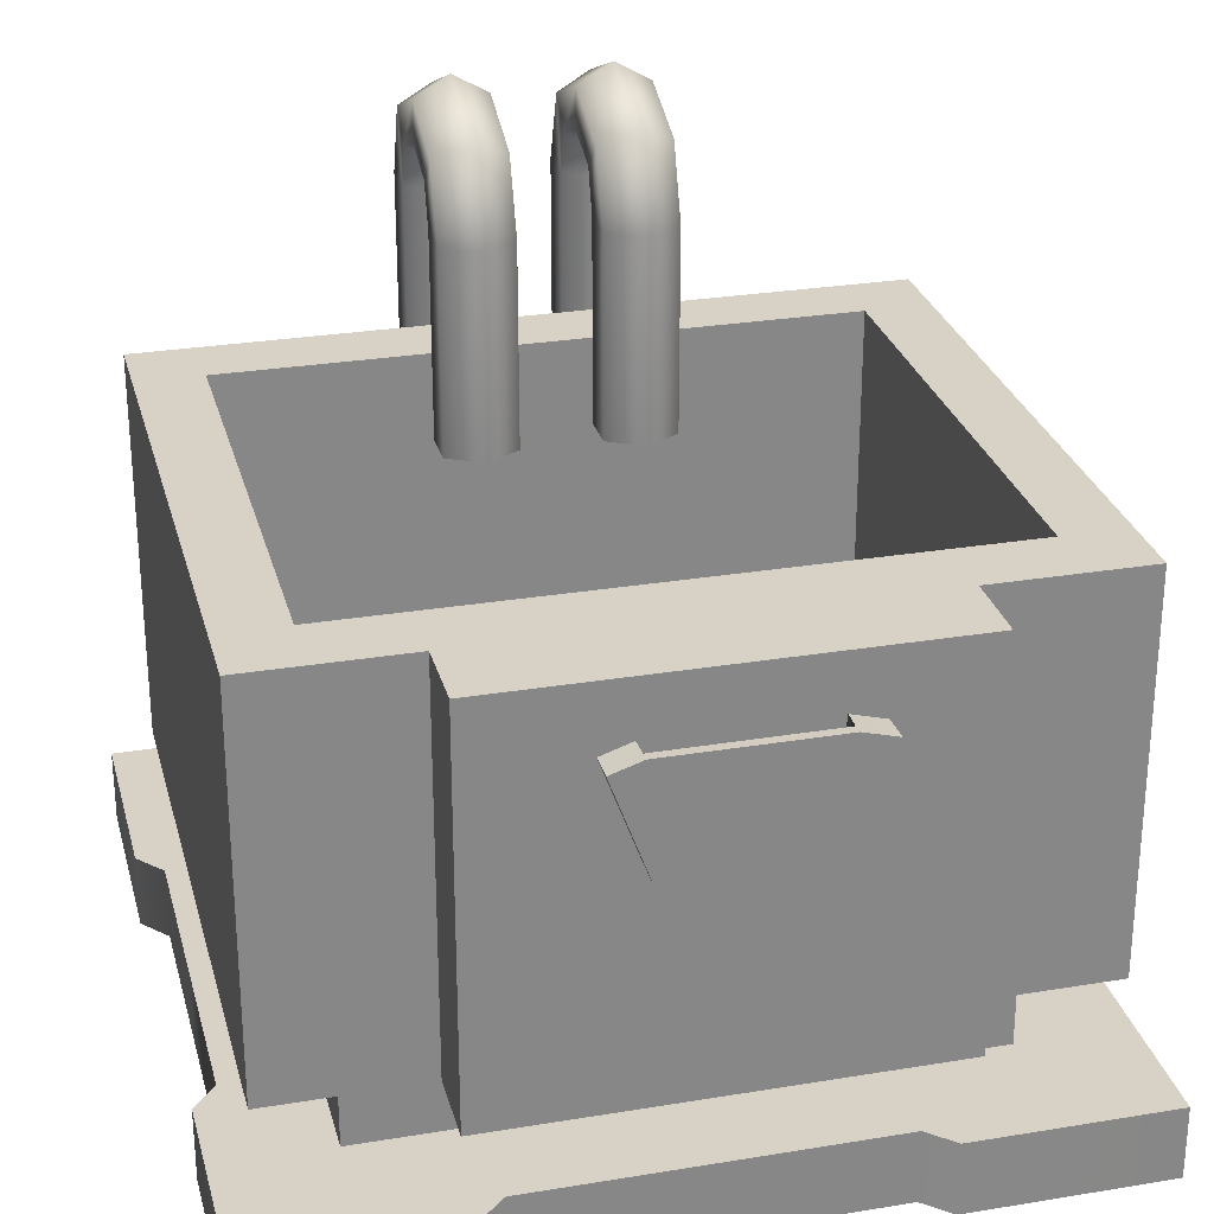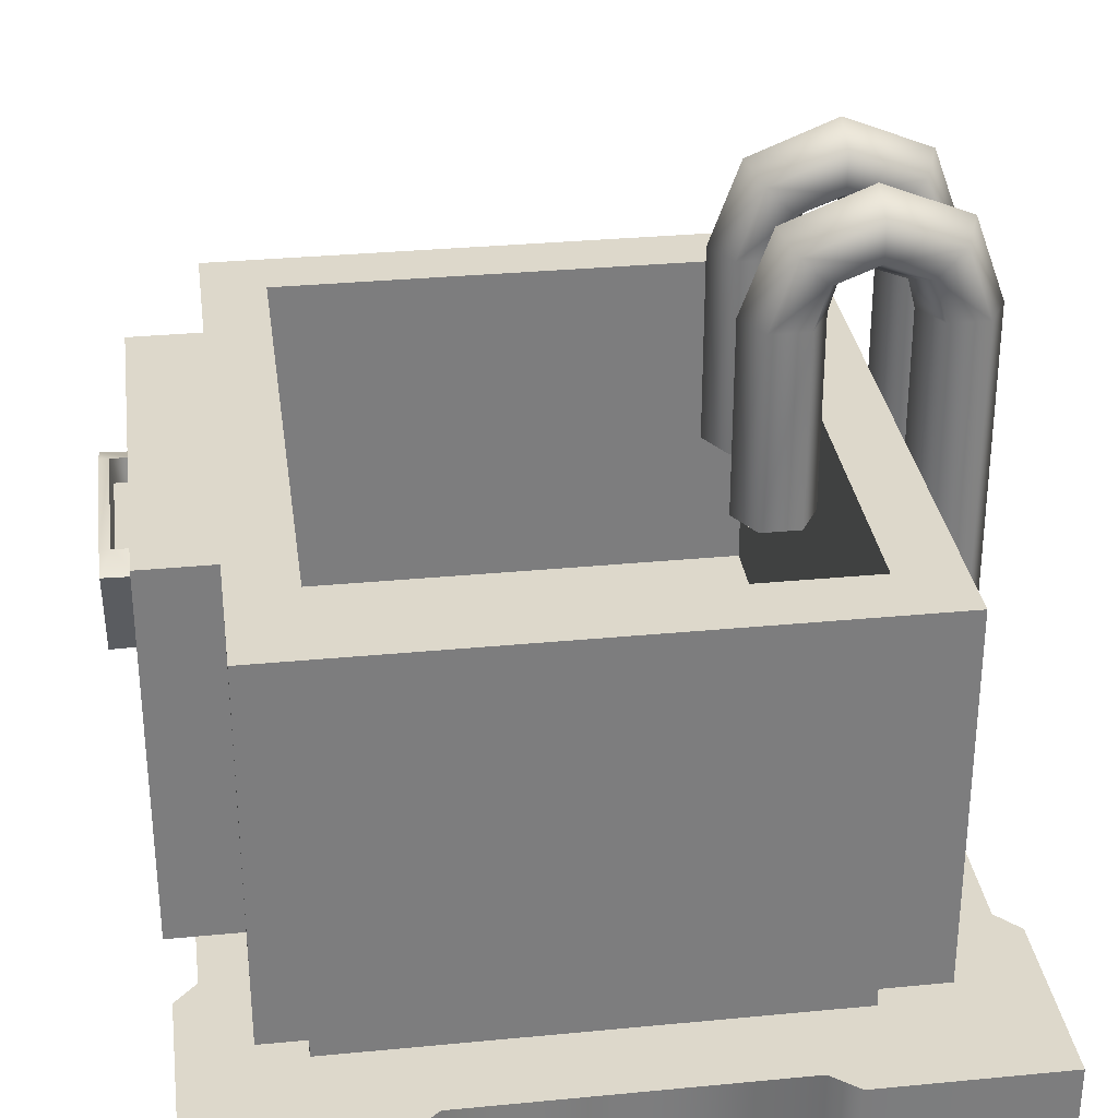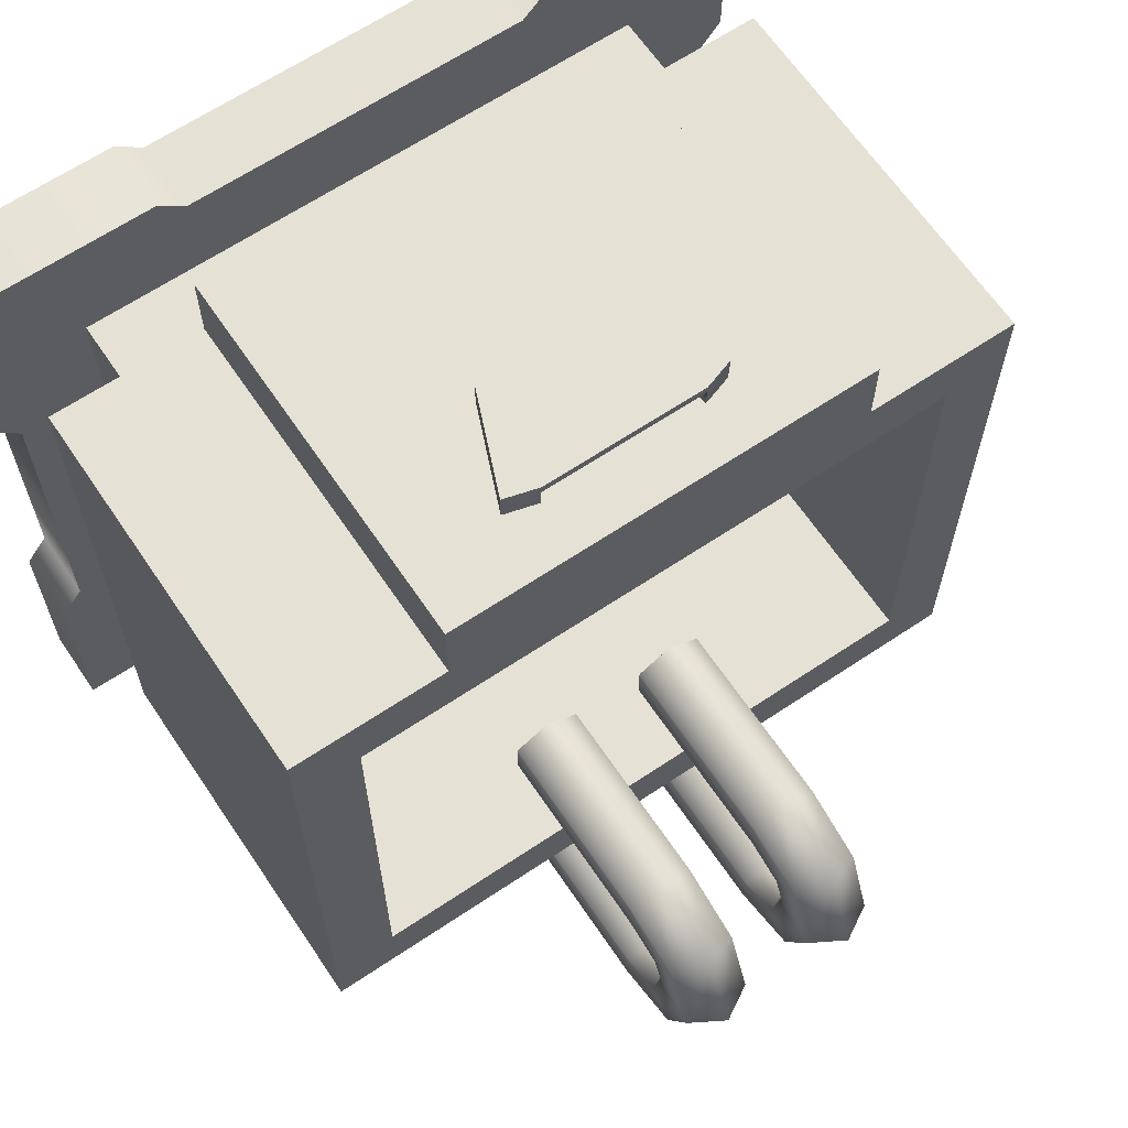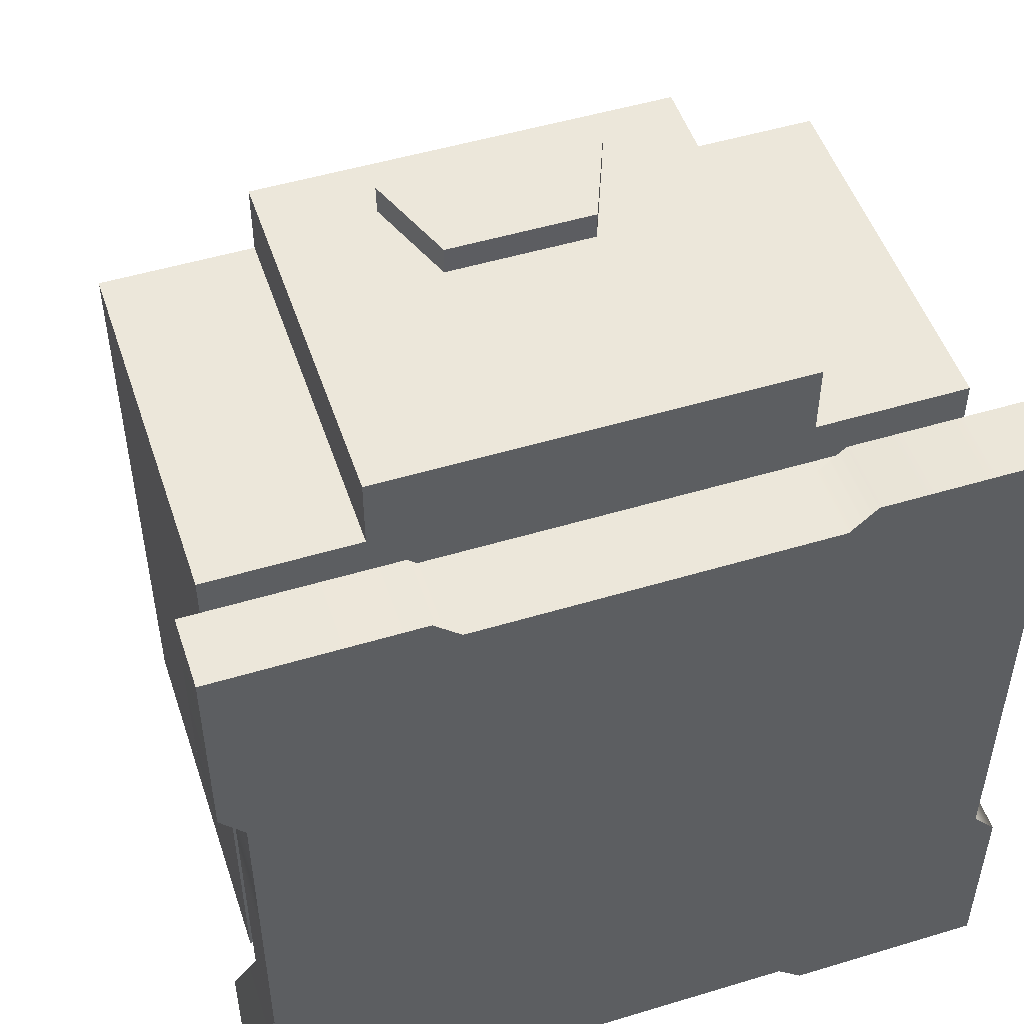
<metadata>
{"format":"obj","ext":"obj","renderer":"f3d","projection":"perspective","resolution":1024,"background":"white","views":[{"elev":27.6,"azim":-14.2,"up":"+Y"},{"elev":31.3,"azim":82.2,"up":"+Y"},{"elev":64.8,"azim":146.0,"up":"+Z"},{"elev":50.4,"azim":-18.3,"up":"+Z"}]}
</metadata>
<code>
g t057v001_h
v 0.15 0.6037 0.5405
v 0.09916 0.4792 0.5405
v 0.1082 0.6151 0.5405
v -0.08698 0.4792 0.5405
v -0.1324 0.6025 0.5405
v -0.09486 0.615 0.5405
v 0.09916 0.4792 0.5405
v 0.09953 0.4803 0.498
v -0.08732 0.4803 0.498
v -0.08698 0.4792 0.5405
v -0.1324 0.6025 0.5405
v -0.132 0.6015 0.498
v -0.09545 0.6136 0.4976
v -0.09487 0.6145 0.5286
v -0.09486 0.615 0.5405
v 0.1082 0.6151 0.5405
v 0.1082 0.6142 0.5276
v 0.15 0.6037 0.5405
v 0.1496 0.6026 0.498
v 0.1087 0.6137 0.4976
v -0.1324 0.6025 0.5405
v -0.08698 0.4792 0.5405
v -0.08732 0.4803 0.498
v -0.132 0.6015 0.498
v -0.09266 0.5828 0.4968
v -0.09266 0.5828 0.5254
v -0.09487 0.6145 0.5286
v -0.09545 0.6136 0.4976
v 0.09916 0.4792 0.5405
v 0.15 0.6037 0.5405
v 0.1496 0.6026 0.498
v 0.09953 0.4803 0.498
v -0.09487 0.6145 0.5286
v -0.09266 0.5828 0.5254
v 0.1059 0.5828 0.5254
v 0.1082 0.6142 0.5276
v 0.1082 0.6142 0.5276
v 0.1059 0.5828 0.5254
v 0.1059 0.5828 0.4968
v 0.1087 0.6137 0.4976
v -0.09266 0.5828 0.4968
v 0.1059 0.5828 0.4968
v 0.1059 0.5828 0.5254
v -0.09266 0.5828 0.5254
v 0.09916 0.4792 0.5405
v -0.08698 0.4792 0.5405
v -0.09486 0.615 0.5405
v 0.1082 0.6151 0.5405
v -0.2674 0.6815 0.5036
v 0.2674 0.6815 0.5036
v 0.2674 0.1984 0.5036
v -0.2674 0.1984 0.5036
v -0.46 0.1984 -0.3532
v 0.46 0.1984 -0.3532
v 0.46 0.6815 -0.3532
v -0.46 0.6815 -0.3532
v -0.46 0.1984 -0.3532
v -0.46 0.6815 -0.3532
v -0.46 0.6815 0.4107
v -0.46 0.1984 0.4107
v -0.46 0.6815 -0.3532
v 0.46 0.6815 -0.3532
v 0.3793 0.6815 -0.2725
v -0.3793 0.6815 -0.2725
v -0.46 0.6815 -0.3532
v -0.3793 0.6815 -0.2725
v -0.3793 0.6815 0.33
v -0.46 0.6815 0.4107
v 0.3793 0.6815 -0.2725
v 0.3793 0.4921 -0.2725
v -0.3793 0.4921 -0.2725
v -0.3793 0.6815 -0.2725
v -0.3793 0.6815 -0.2725
v -0.3793 0.4921 -0.2725
v -0.3793 0.4921 0.33
v -0.3793 0.6815 0.33
v -0.46 0.1984 0.4107
v -0.46 0.6815 0.4107
v -0.2674 0.6815 0.4107
v -0.2674 0.1984 0.4107
v 0.2674 0.1984 0.5036
v -0.2674 0.1984 0.4107
v -0.2674 0.1984 0.5036
v 0.2674 0.1984 0.4107
v -0.46 0.1984 -0.3532
v -0.46 0.1984 0.4107
v 0.46 0.1984 -0.3532
v 0.46 0.1984 0.4107
v -0.2674 0.6815 0.4107
v -0.2674 0.6815 0.5036
v -0.2674 0.1984 0.5036
v -0.2674 0.1984 0.4107
v 0.46 0.1984 -0.3532
v 0.46 0.1984 0.4107
v 0.46 0.6815 0.4107
v 0.46 0.6815 -0.3532
v 0.46 0.6815 -0.3532
v 0.46 0.6815 0.4107
v 0.3793 0.6815 0.33
v 0.3793 0.6815 -0.2725
v 0.3793 0.6815 -0.2725
v 0.3793 0.6815 0.33
v 0.3793 0.4921 0.33
v 0.3793 0.4921 -0.2725
v 0.46 0.1984 0.4107
v 0.2674 0.1984 0.4107
v 0.2674 0.6815 0.4107
v 0.46 0.6815 0.4107
v -0.2674 0.6815 0.5036
v 0.2674 0.6815 0.4107
v 0.2674 0.6815 0.5036
v -0.2674 0.6815 0.4107
v -0.3793 0.6815 0.33
v -0.46 0.6815 0.4107
v 0.3793 0.6815 0.33
v 0.46 0.6815 0.4107
v 0.2674 0.6815 0.4107
v 0.2674 0.1984 0.4107
v 0.2674 0.1984 0.5036
v 0.2674 0.6815 0.5036
v -0.3624 0.08677 0.35
v -0.3624 0.2013 0.35
v 0.3624 0.2013 0.35
v 0.3624 0.08677 0.35
v -0.3624 0.2013 -0.2966
v -0.3624 0.08677 -0.2966
v 0.3624 0.08677 -0.2966
v 0.3624 0.2013 -0.2966
v 0.3624 0.08677 0.35
v 0.3624 0.2013 0.35
v 0.3624 0.2013 -0.2966
v 0.3624 0.08677 -0.2966
v -0.3624 0.08677 -0.2966
v -0.3624 0.2013 -0.2966
v -0.3624 0.2013 0.35
v -0.3624 0.08677 0.35
v 0.1349 0.08087 -0.383
v 0.09143 0.08087 -0.3579
v 0.09143 0.8393 -0.3579
v 0.1349 0.8393 -0.383
v 0.1349 0.08087 -0.4331
v 0.09143 0.8744 -0.3485
v 0.1349 0.8393 -0.4331
v 0.09143 0.08087 -0.4582
v 0.1349 0.8922 -0.3662
v 0.09143 0.8893 -0.3094
v 0.09143 0.8393 -0.4582
v 0.048 0.08087 -0.4331
v 0.1349 0.9276 -0.4017
v 0.1349 0.9143 -0.3094
v 0.048 0.8393 -0.4331
v 0.048 0.08087 -0.383
v 0.09143 0.9453 -0.4194
v 0.048 0.8393 -0.383
v 0.09143 0.08087 -0.3579
v 0.09143 0.8393 -0.3579
v 0.048 0.9276 -0.4017
v 0.048 0.8922 -0.3662
v 0.09143 0.8744 -0.3485
v 0.1349 0.9645 -0.3094
v 0.1349 0.8922 -0.2527
v 0.09143 0.8744 -0.2704
v 0.09143 0.9896 -0.3094
v 0.048 0.9143 -0.3094
v 0.09143 0.8893 -0.3094
v 0.09143 0.8744 -0.2704
v 0.048 0.9645 -0.3094
v 0.048 0.8922 -0.2527
v 0.09143 0.8393 -0.261
v 0.1349 0.9276 -0.2172
v 0.1349 0.8393 -0.2359
v 0.09143 0.8393 -0.261
v 0.09143 0.9453 -0.1995
v 0.048 0.9276 -0.2172
v 0.048 0.8393 -0.2359
v 0.09143 0.5927 -0.261
v 0.048 0.5927 -0.2359
v 0.048 0.8393 -0.1857
v 0.048 0.5927 -0.1857
v 0.09143 0.8393 -0.1607
v 0.09143 0.5927 -0.1607
v 0.1349 0.8393 -0.1857
v 0.1349 0.5927 -0.1857
v 0.1349 0.5927 -0.2359
v 0.09143 0.5927 -0.261
v 0.09143 0.5927 -0.1607
v 0.1349 0.5927 -0.1857
v 0.1349 0.5927 -0.2359
v 0.09143 0.5927 -0.261
v 0.048 0.5927 -0.2359
v 0.048 0.5927 -0.1857
v -0.5 0 0.25
v -0.5 0.09074 0.5
v -0.5 0 0.5
v -0.5 0.09074 0.25
v -0.47 0 0.2145
v -0.47 0.09074 0.2145
v -0.47 0 0
v -0.47 0.09074 0
v -0.47 0.09074 -0.2145
v -0.47 0 -0.2145
v -0.5 0.09074 -0.25
v -0.5 0 -0.25
v -0.5 0.09074 -0.5
v -0.5 0 -0.5
v -0.5 0.09074 0.5
v -0.5 0.09074 0.25
v -0.25 0.09074 0.5
v -0.2174 0.09074 0.47
v -0.47 0.09074 0.2145
v 0.2174 0.09074 0.47
v 0.47 0.09074 0.2145
v -0.47 0.09074 0
v 0.47 0.09074 0
v 0.5 0.09074 0.25
v 0.25 0.09074 0.5
v 0.5 0.09074 0.5
v -0.5 0 0.5
v -0.5 0.09074 0.5
v -0.25 0.09074 0.5
v -0.25 0 0.5
v -0.2174 0.09074 0.47
v -0.2174 0 0.47
v 0.2174 0 0.47
v 0.2174 0.09074 0.47
v 0.25 0 0.5
v 0.25 0.09074 0.5
v 0.5 0 0.5
v 0.5 0.09074 0.5
v -0.5 0 0.25
v -0.5 0 0.5
v -0.25 0 0.5
v -0.47 0 0.2145
v -0.2174 0 0.47
v 0.47 0 0.2145
v 0.2174 0 0.47
v -0.47 0 0
v 0.47 0 0
v 0.25 0 0.5
v 0.5 0 0.25
v 0.5 0 0.5
v -0.5 0.09074 -0.5
v -0.25 0.09074 -0.5
v -0.5 0.09074 -0.25
v -0.2174 0.09074 -0.47
v -0.47 0.09074 -0.2145
v 0.47 0.09074 -0.2145
v 0.2174 0.09074 -0.47
v 0.47 0.09074 0
v -0.47 0.09074 0
v 0.5 0.09074 -0.25
v 0.25 0.09074 -0.5
v 0.5 0.09074 -0.5
v -0.5 0 -0.5
v -0.25 0.09074 -0.5
v -0.5 0.09074 -0.5
v -0.25 0 -0.5
v -0.2174 0.09074 -0.47
v -0.2174 0 -0.47
v 0.2174 0 -0.47
v 0.2174 0.09074 -0.47
v 0.25 0 -0.5
v 0.25 0.09074 -0.5
v 0.5 0 -0.5
v 0.5 0.09074 -0.5
v -0.5 0 -0.25
v -0.25 0 -0.5
v -0.5 0 -0.5
v -0.47 0 -0.2145
v -0.2174 0 -0.47
v 0.47 0 -0.2145
v 0.2174 0 -0.47
v -0.47 0 0
v 0.47 0 0
v 0.25 0 -0.5
v 0.5 0 -0.25
v 0.5 0 -0.5
v 0.5 0 0.25
v 0.5 0 0.5
v 0.5 0.09074 0.5
v 0.5 0.09074 0.25
v 0.47 0 0.2145
v 0.47 0.09074 0.2145
v 0.47 0 0
v 0.47 0.09074 0
v 0.47 0 -0.2145
v 0.47 0.09074 -0.2145
v 0.5 0.09074 -0.25
v 0.5 0 -0.25
v 0.5 0.09074 -0.5
v 0.5 0 -0.5
v -0.04726 0.08087 -0.383
v -0.09069 0.08087 -0.3579
v -0.09069 0.8393 -0.3579
v -0.04726 0.8393 -0.383
v -0.04726 0.08087 -0.4331
v -0.09069 0.8744 -0.3485
v -0.04726 0.8393 -0.4331
v -0.09069 0.08087 -0.4582
v -0.04726 0.8922 -0.3662
v -0.09069 0.8893 -0.3094
v -0.09069 0.8393 -0.4582
v -0.1341 0.08087 -0.4331
v -0.04726 0.9276 -0.4017
v -0.04726 0.9143 -0.3094
v -0.1341 0.8393 -0.4331
v -0.1341 0.08087 -0.383
v -0.09069 0.9453 -0.4194
v -0.1341 0.8393 -0.383
v -0.09069 0.08087 -0.3579
v -0.09069 0.8393 -0.3579
v -0.1341 0.9276 -0.4017
v -0.1341 0.8922 -0.3662
v -0.09069 0.8744 -0.3485
v -0.04726 0.9645 -0.3094
v -0.04726 0.8922 -0.2527
v -0.09069 0.8744 -0.2704
v -0.09069 0.9896 -0.3094
v -0.1341 0.9143 -0.3094
v -0.09069 0.8893 -0.3094
v -0.09069 0.8744 -0.2704
v -0.1341 0.9645 -0.3094
v -0.1341 0.8922 -0.2527
v -0.09069 0.8393 -0.261
v -0.04726 0.9276 -0.2172
v -0.04726 0.8393 -0.2359
v -0.09069 0.8393 -0.261
v -0.09069 0.9453 -0.1995
v -0.1341 0.9276 -0.2172
v -0.1341 0.8393 -0.2359
v -0.09069 0.5927 -0.261
v -0.1341 0.5927 -0.2359
v -0.1341 0.8393 -0.1857
v -0.1341 0.5927 -0.1857
v -0.09069 0.8393 -0.1607
v -0.09069 0.5927 -0.1607
v -0.04726 0.8393 -0.1857
v -0.04726 0.5927 -0.1857
v -0.04726 0.5927 -0.2359
v -0.09069 0.5927 -0.261
v -0.09069 0.5927 -0.1607
v -0.04726 0.5927 -0.1857
v -0.04726 0.5927 -0.2359
v -0.09069 0.5927 -0.261
v -0.1341 0.5927 -0.2359
v -0.1341 0.5927 -0.1857
v 0.3793 0.4921 0.33
v 0.3793 0.6815 0.33
v -0.3793 0.6815 0.33
v -0.3793 0.4921 0.33
v -0.3793 0.4921 -0.2725
v -0.3793 0.2474 -0.2725
v -0.3793 0.2474 0.33
v -0.3793 0.4921 0.33
v -0.3793 0.4921 0.33
v -0.3793 0.2474 0.33
v 0.3793 0.2474 0.33
v 0.3793 0.4921 0.33
v 0.3793 0.4921 0.33
v 0.3793 0.2474 0.33
v 0.3793 0.2474 -0.2725
v 0.3793 0.4921 -0.2725
v 0.3793 0.4921 -0.2725
v 0.3793 0.2474 -0.2725
v -0.3793 0.2474 -0.2725
v -0.3793 0.4921 -0.2725
v -0.3793 0.2474 0.33
v -0.3793 0.2474 -0.2725
v 0.3793 0.2474 -0.2725
v 0.3793 0.2474 0.33
g t057v001_h_0
f 3 2 1
f 6 5 4
f 9 8 7
f 10 9 7
f 13 12 11
f 14 13 11
f 14 11 15
f 14 15 16
f 17 14 16
f 17 16 18
f 18 19 17
f 19 20 17
f 23 22 21
f 24 23 21
f 27 26 25
f 28 27 25
f 31 30 29
f 32 31 29
f 35 34 33
f 36 35 33
f 39 38 37
f 40 39 37
f 43 42 41
f 44 43 41
f 47 46 45
f 48 47 45
f 51 50 49
f 52 51 49
f 55 54 53
f 56 55 53
f 59 58 57
f 60 59 57
f 63 62 61
f 64 63 61
f 67 66 65
f 68 67 65
f 71 70 69
f 72 71 69
f 75 74 73
f 76 75 73
f 79 78 77
f 80 79 77
f 83 82 81
f 82 84 81
f 82 85 84
f 82 86 85
f 85 87 84
f 88 84 87
f 91 90 89
f 92 91 89
f 95 94 93
f 96 95 93
f 99 98 97
f 100 99 97
f 103 102 101
f 104 103 101
f 107 106 105
f 108 107 105
f 111 110 109
f 110 112 109
f 112 110 113
f 114 112 113
f 110 115 113
f 110 116 115
f 119 118 117
f 120 119 117
f 123 122 121
f 124 123 121
f 127 126 125
f 128 127 125
f 131 130 129
f 132 131 129
f 135 134 133
f 136 135 133
f 139 138 137
f 140 139 137
f 140 137 141
f 142 139 140
f 143 140 141
f 143 141 144
f 145 142 140
f 145 140 143
f 146 142 145
f 147 143 144
f 147 144 148
f 149 145 143
f 149 143 147
f 150 146 145
f 150 145 149
f 151 147 148
f 151 148 152
f 153 149 147
f 153 147 151
f 154 151 152
f 154 152 155
f 156 154 155
f 157 151 154
f 157 153 151
f 158 154 156
f 158 157 154
f 159 158 156
f 160 149 153
f 160 150 149
f 146 150 161
f 162 146 161
f 163 153 157
f 163 160 153
f 164 158 159
f 165 164 159
f 164 165 166
f 167 157 158
f 164 167 158
f 167 163 157
f 168 164 166
f 167 164 168
f 168 166 169
f 150 160 170
f 161 150 170
f 162 161 171
f 172 162 171
f 160 163 173
f 170 160 173
f 163 167 174
f 174 167 168
f 173 163 174
f 175 168 169
f 174 168 175
f 175 169 176
f 177 175 176
f 178 174 175
f 178 175 177
f 173 174 178
f 179 178 177
f 180 173 178
f 180 178 179
f 170 173 180
f 181 180 179
f 182 170 180
f 182 180 181
f 161 170 182
f 183 182 181
f 171 161 182
f 171 182 183
f 184 171 183
f 172 171 184
f 185 172 184
f 188 187 186
f 189 188 186
f 190 189 186
f 191 190 186
f 194 193 192
f 193 195 192
f 192 195 196
f 195 197 196
f 196 197 198
f 197 199 198
f 199 200 198
f 200 201 198
f 200 202 201
f 202 203 201
f 202 204 203
f 204 205 203
f 208 207 206
f 208 209 207
f 209 210 207
f 210 209 211
f 212 210 211
f 213 210 212
f 214 213 212
f 212 211 215
f 211 216 215
f 215 216 217
f 220 219 218
f 221 220 218
f 222 220 221
f 223 222 221
f 223 224 222
f 224 225 222
f 225 224 226
f 227 225 226
f 227 226 228
f 229 227 228
f 232 231 230
f 232 230 233
f 234 232 233
f 234 233 235
f 236 234 235
f 233 237 235
f 237 238 235
f 239 236 235
f 240 239 235
f 241 239 240
f 244 243 242
f 245 243 244
f 246 245 244
f 246 247 245
f 247 248 245
f 249 247 246
f 250 249 246
f 248 247 251
f 252 248 251
f 252 251 253
f 256 255 254
f 255 257 254
f 255 258 257
f 258 259 257
f 260 259 258
f 261 260 258
f 260 261 262
f 261 263 262
f 262 263 264
f 263 265 264
f 268 267 266
f 266 267 269
f 267 270 269
f 269 270 271
f 270 272 271
f 273 269 271
f 274 273 271
f 272 275 271
f 275 276 271
f 275 277 276
f 280 279 278
f 281 280 278
f 281 278 282
f 283 281 282
f 282 284 283
f 284 285 283
f 284 286 285
f 286 287 285
f 288 287 286
f 289 288 286
f 290 288 289
f 291 290 289
f 294 293 292
f 295 294 292
f 295 292 296
f 297 294 295
f 298 295 296
f 298 296 299
f 300 297 295
f 300 295 298
f 301 297 300
f 302 298 299
f 302 299 303
f 304 300 298
f 304 298 302
f 305 301 300
f 305 300 304
f 306 302 303
f 306 303 307
f 308 304 302
f 308 302 306
f 309 306 307
f 309 307 310
f 311 309 310
f 312 306 309
f 312 308 306
f 313 309 311
f 313 312 309
f 314 313 311
f 315 304 308
f 315 305 304
f 301 305 316
f 317 301 316
f 318 308 312
f 318 315 308
f 319 313 314
f 320 319 314
f 319 320 321
f 322 312 313
f 319 322 313
f 322 318 312
f 323 319 321
f 322 319 323
f 323 321 324
f 305 315 325
f 316 305 325
f 317 316 326
f 327 317 326
f 315 318 328
f 325 315 328
f 318 322 329
f 329 322 323
f 328 318 329
f 330 323 324
f 329 323 330
f 330 324 331
f 332 330 331
f 333 329 330
f 333 330 332
f 328 329 333
f 334 333 332
f 335 328 333
f 335 333 334
f 325 328 335
f 336 335 334
f 337 325 335
f 337 335 336
f 316 325 337
f 338 337 336
f 326 316 337
f 326 337 338
f 339 326 338
f 327 326 339
f 340 327 339
f 343 342 341
f 344 343 341
f 345 344 341
f 346 345 341
f 349 348 347
f 350 349 347
f 353 352 351
f 354 353 351
f 357 356 355
f 358 357 355
f 361 360 359
f 362 361 359
f 365 364 363
f 366 365 363
f 369 368 367
f 370 369 367

</code>
